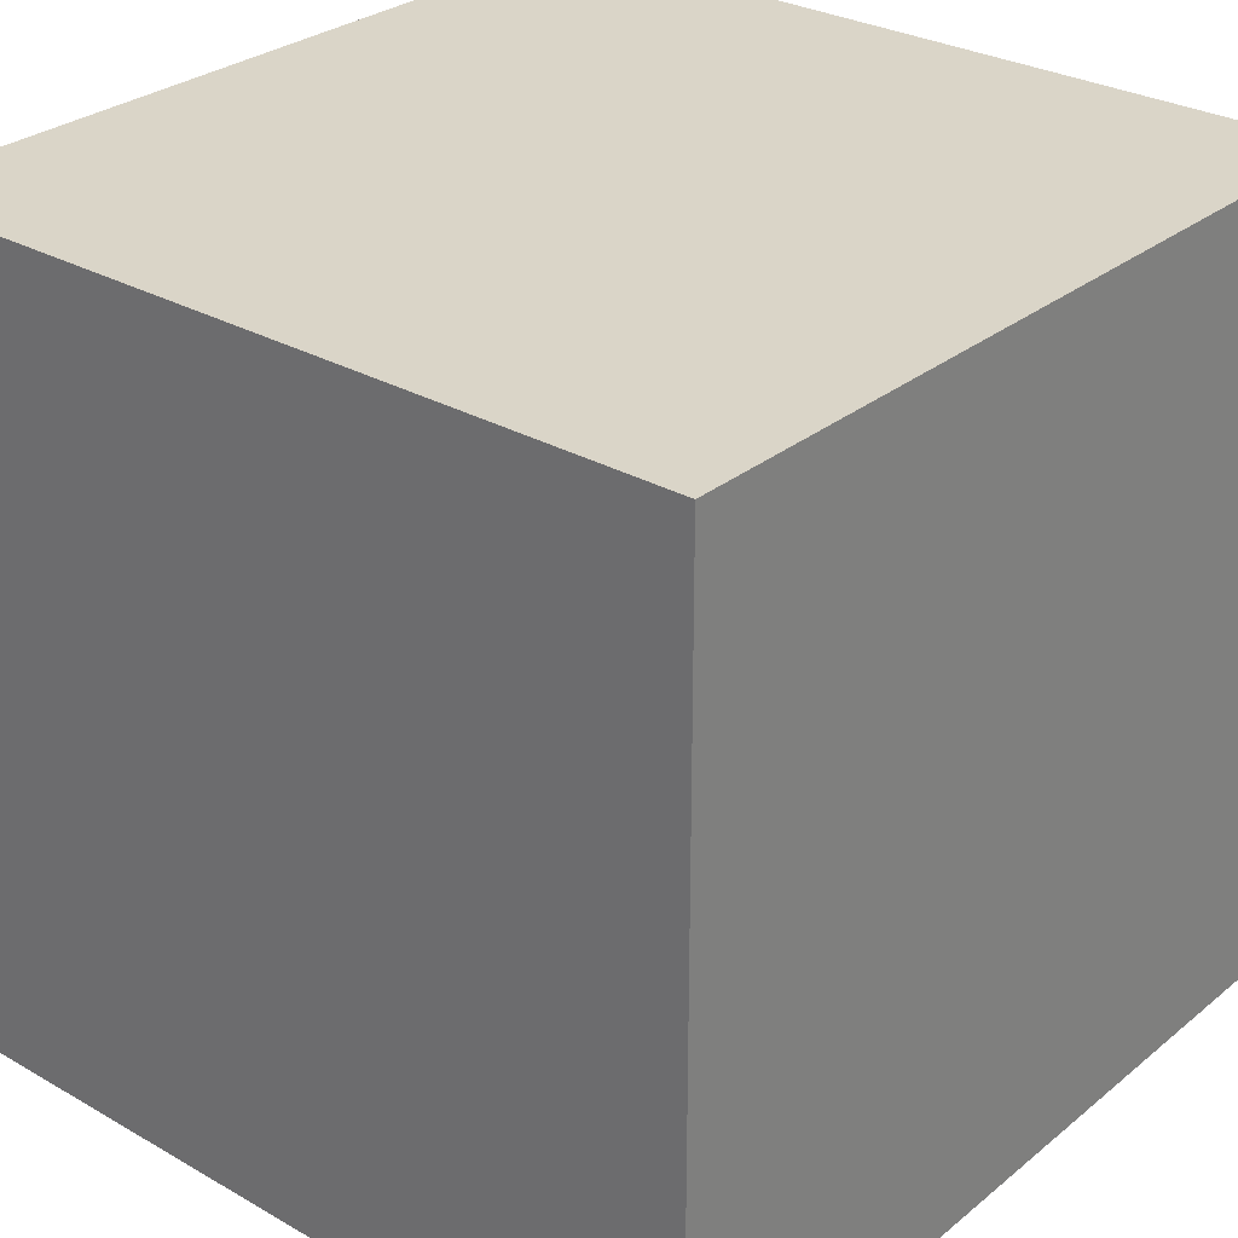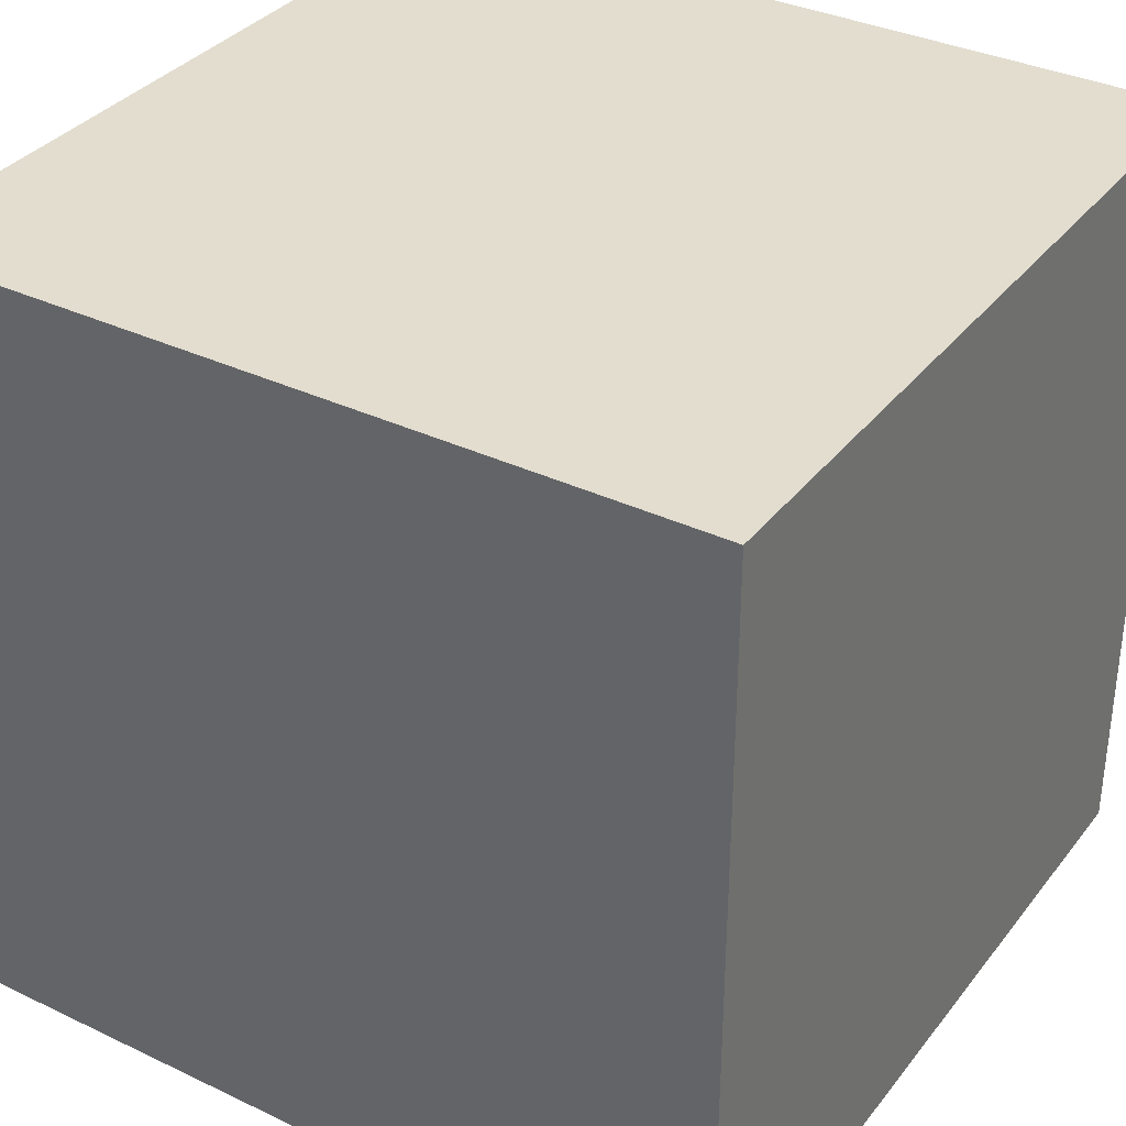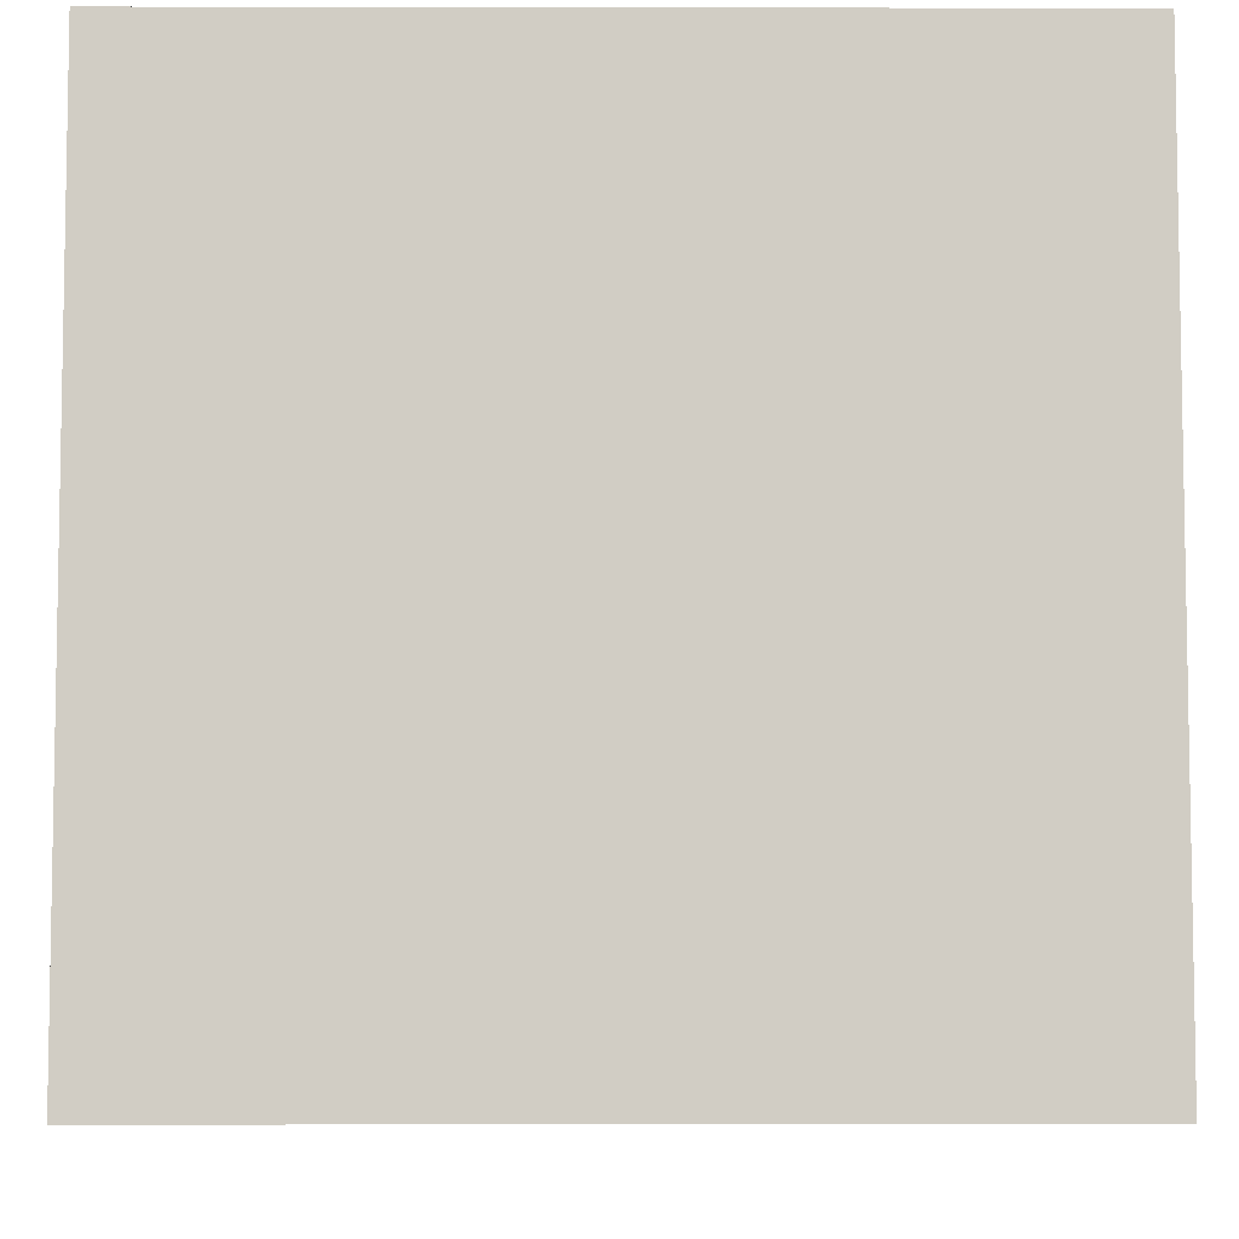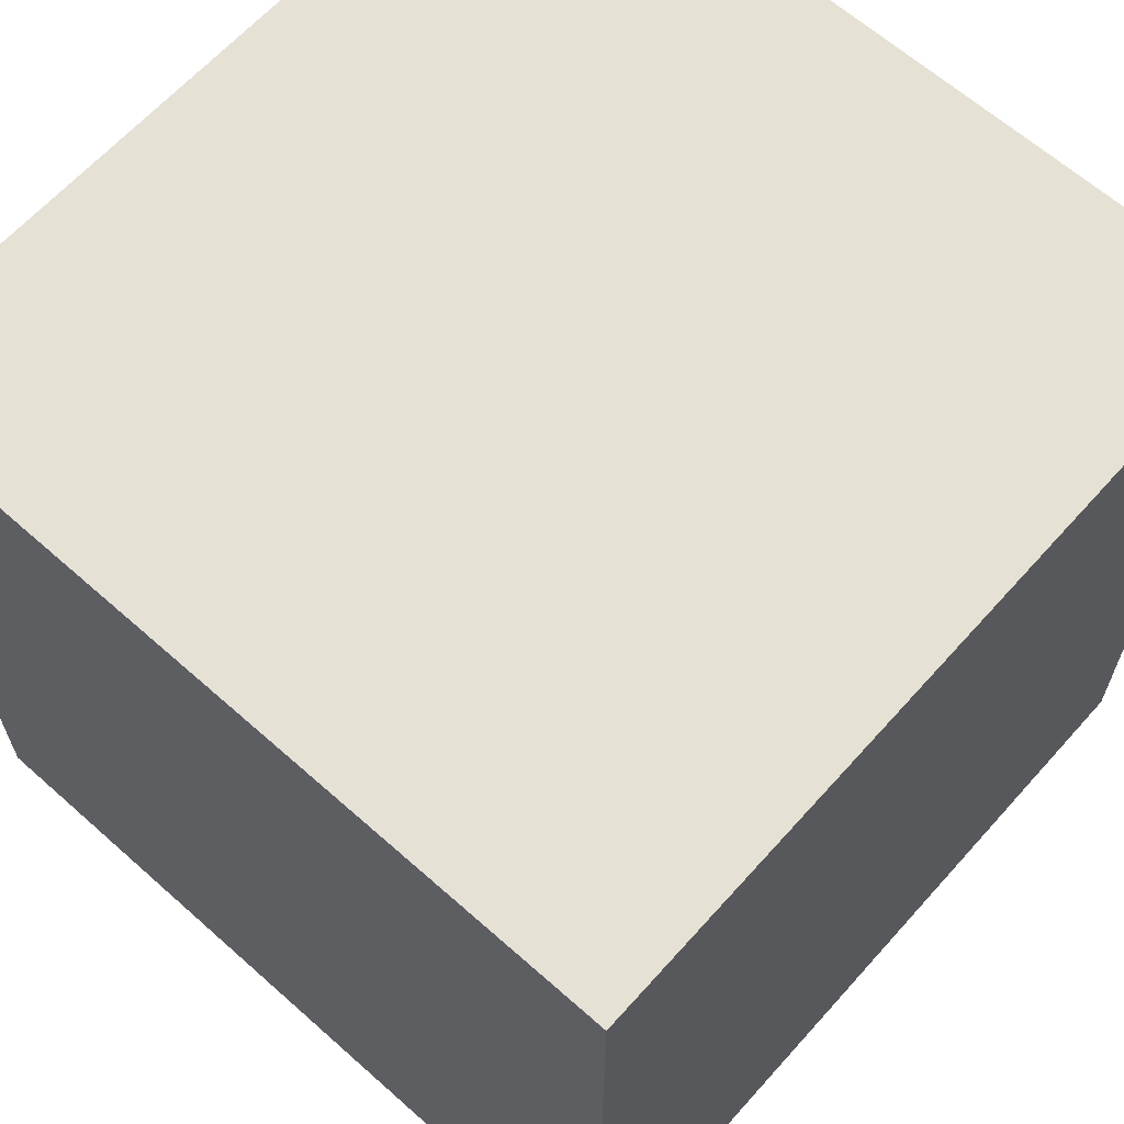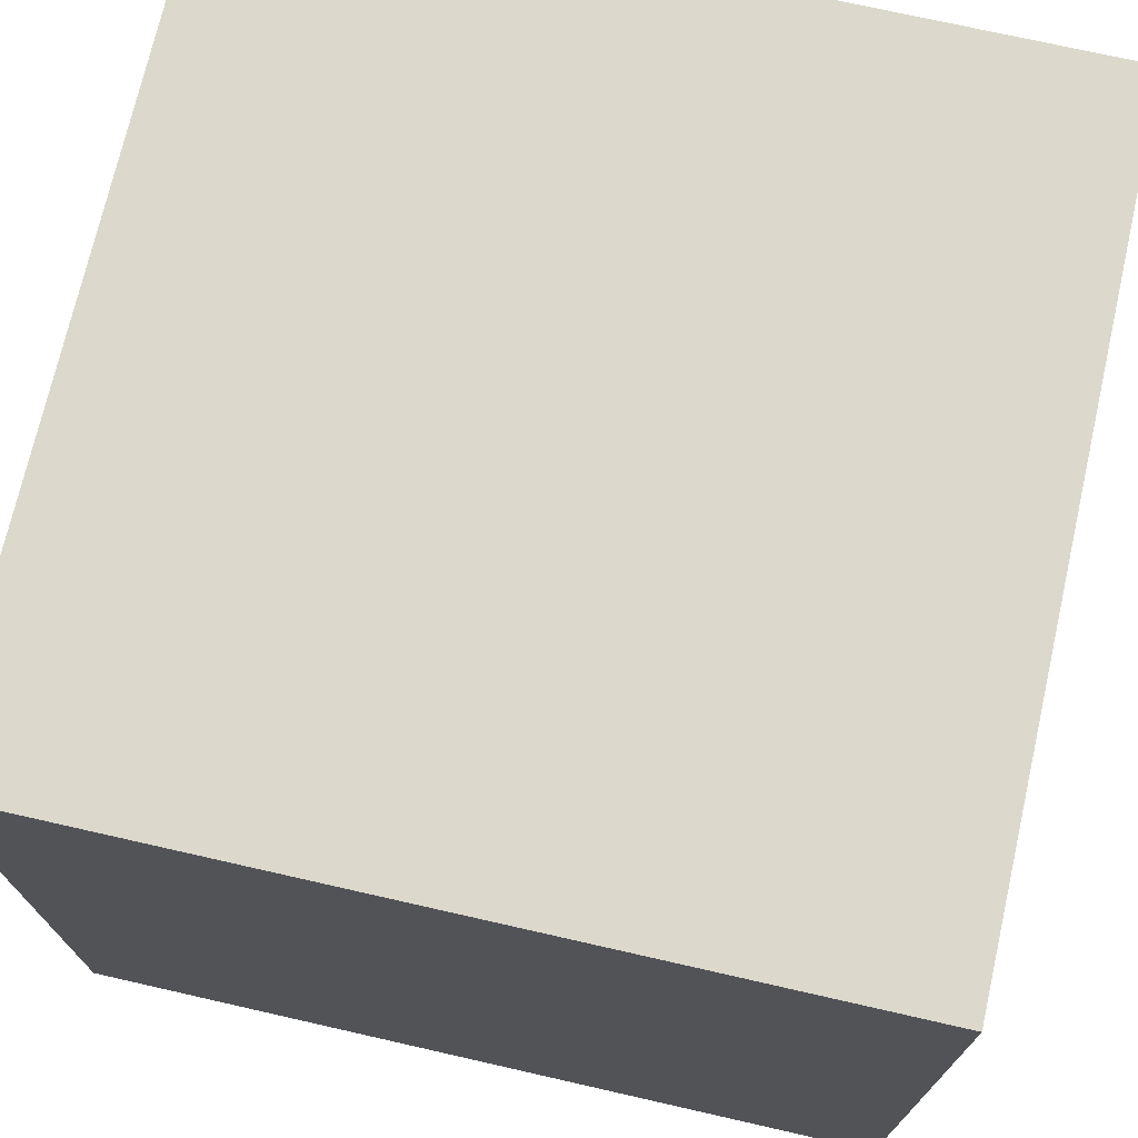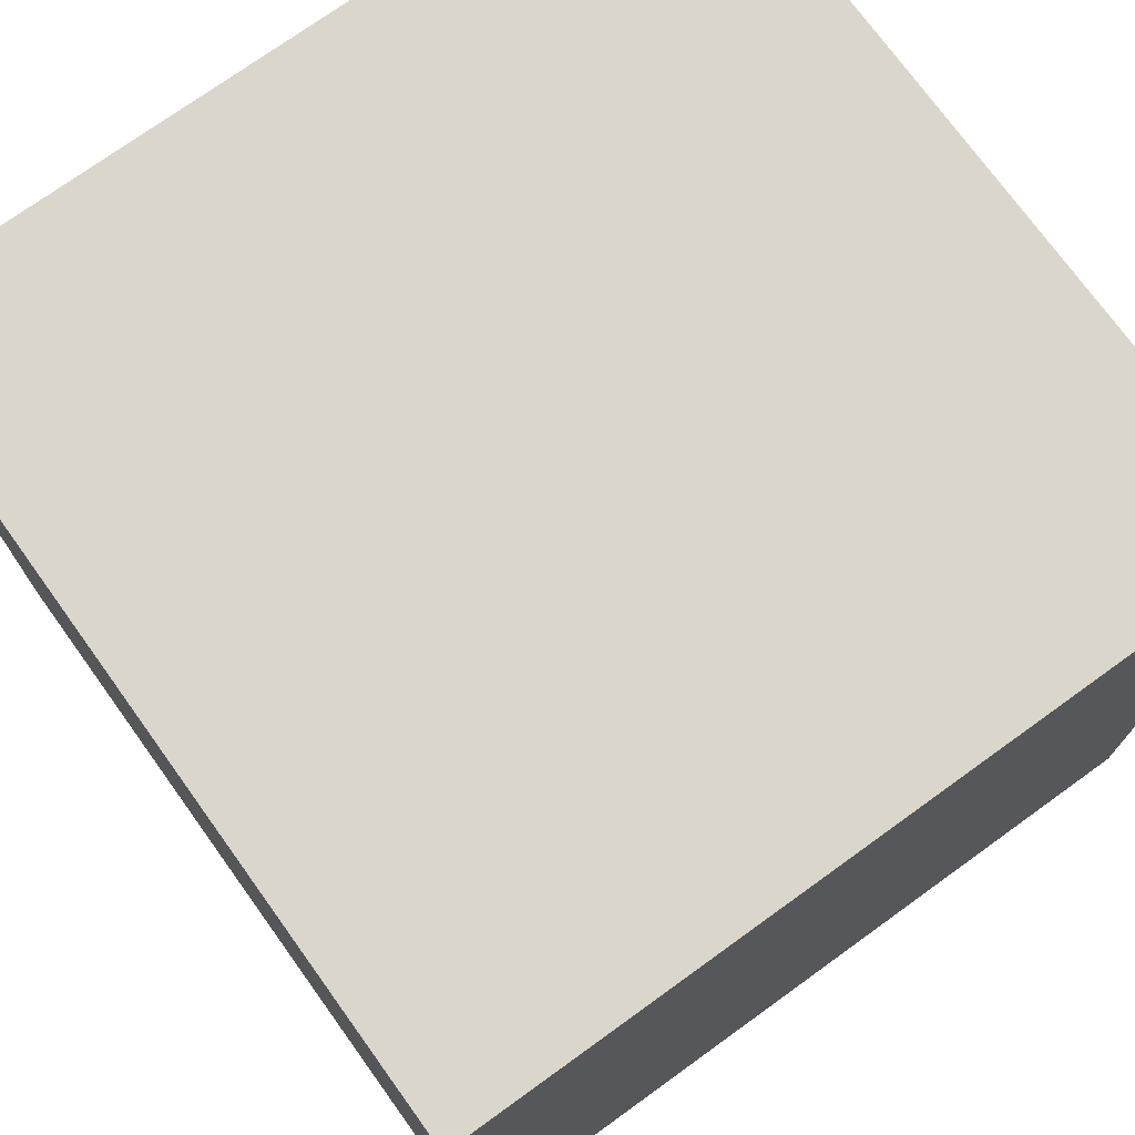
<metadata>
{"format":"obj","ext":"obj","renderer":"f3d","projection":"perspective","resolution":1024,"background":"white","views":[{"elev":29.2,"azim":-49.8,"up":"+Z"},{"elev":34.9,"azim":-57.6,"up":"+Z"},{"elev":-6.6,"azim":179.7,"up":"+Y"},{"elev":64.1,"azim":41.8,"up":"+Y"},{"elev":72.7,"azim":-167.2,"up":"+Z"},{"elev":74.0,"azim":-35.8,"up":"+Y"}]}
</metadata>
<code>
o Link_1
v 0.04925 0.3337 0.0609
v 0.02386 0.3529 0.06095
v 0.01649 0.1862 0.1147
v -0.06293 0.1628 -0.09528
v 0.103 0.1493 0.03959
v -0.1014 0.1629 -0.05778
v -0.05551 0.1797 -0.09874
v -0.01498 0.1858 -0.1149
v 0.09057 0.1643 -0.07277
v 0.1121 0.1634 -0.01794
v 0.05391 0.164 -0.1038
v -0.0427 0.3405 -0.05992
v -0.02121 0.3529 -0.06024
v -0.08707 0.1636 0.0771
v -0.05655 0.164 0.1015
v -0.05908 0.3178 0.06146
v -0.1107 0.1901 0.0225
v -0.1141 0.1628 0.003045
v 0.05964 0.3205 -4e-06
v 0.05984 0.3159 0.06119
v 0.1127 0.1909 -4e-06
v 0.04809 0.3378 0.000336
v 0.04738 0.3365 -0.05954
v 0.02459 0.3518 -0.06035
v -0.003972 0.3563 0.0609
v -0.01507 0.1852 0.1151
v 0.0879 0.171 0.07487
v 0.09434 0.1494 0.0568
v -0.111 0.1906 -0.02262
v -0.05828 0.3199 -0.0546
v -0.06306 0.3062 -0.0546
v -0.08003 0.1812 -0.07925
v 0.1058 0.1834 -0.04039
v 0.06313 0.3062 -0.0546
v 0.05835 0.3199 -0.0546
v 0.01463 0.1873 -0.1143
v 0.07777 0.1807 -0.08164
v -0.01498 0.1632 -0.1125
v -0.03596 0.1879 0.1071
v -0.01504 0.3574 0.001889
v 3.6e-05 0.3563 -0.0605
v -0.04726 0.3387 0.001561
v -0.05156 0.3189 -0.06248
v 0.1118 0.178 0.02938
v 0.06188 0.1659 0.09752
v -0.03388 0.348 0.06097
v -0.1126 0.1908 -4e-06
v 0.112 0.1905 -0.01494
v 0.03269 0.1896 -0.1077
v 0.02175 0.3539 -4e-06
v -0.05956 0.3205 -4e-06
v 0.01573 0.1637 0.1127
f 1 2 3
f 4 5 6
f 4 7 8
f 9 10 5
f 9 5 11
f 12 13 8
f 14 15 16
f 17 14 16
f 17 18 14
f 19 20 21
f 1 20 19
f 3 20 1
f 1 22 2
f 19 23 22
f 19 22 1
f 24 22 23
f 2 25 3
f 26 3 25
f 27 28 5
f 14 28 15
f 14 18 28
f 6 28 18
f 6 5 28
f 18 29 6
f 30 31 29
f 29 31 6
f 6 32 4
f 7 4 32
f 31 32 6
f 10 9 33
f 34 33 9
f 19 35 23
f 35 34 23
f 21 35 19
f 36 24 23
f 23 37 11
f 11 37 9
f 34 37 23
f 34 9 37
f 8 38 4
f 36 38 8
f 36 11 38
f 4 38 5
f 11 5 38
f 15 39 16
f 16 39 26
f 26 39 15
f 40 41 13
f 36 41 24
f 25 41 40
f 13 41 8
f 36 8 41
f 42 12 30
f 7 43 8
f 12 8 43
f 12 43 30
f 32 43 7
f 30 43 31
f 31 43 32
f 20 44 21
f 44 20 27
f 27 5 44
f 10 21 44
f 10 44 5
f 20 3 45
f 20 45 27
f 27 45 28
f 26 46 16
f 25 46 26
f 42 16 46
f 46 25 40
f 42 46 12
f 13 46 40
f 12 46 13
f 29 47 30
f 16 47 17
f 17 47 18
f 29 18 47
f 10 48 21
f 33 48 10
f 34 48 33
f 48 35 21
f 35 48 34
f 11 49 23
f 49 36 23
f 36 49 11
f 41 50 24
f 22 50 2
f 22 24 50
f 2 50 25
f 50 41 25
f 42 30 51
f 42 51 16
f 47 51 30
f 16 51 47
f 28 52 15
f 45 52 28
f 52 45 3
f 26 52 3
f 26 15 52
o Cube
v 1 -1 -1
v 1 -1 1
v -1 -1 1
v -1 -1 -1
v 1 1 -1
v 1 1 1
v -1 1 1
v -1 1 -1
f 53 54 55 56
f 57 60 59 58
f 53 57 58 54
f 54 58 59 55
f 55 59 60 56
f 57 53 56 60

</code>
